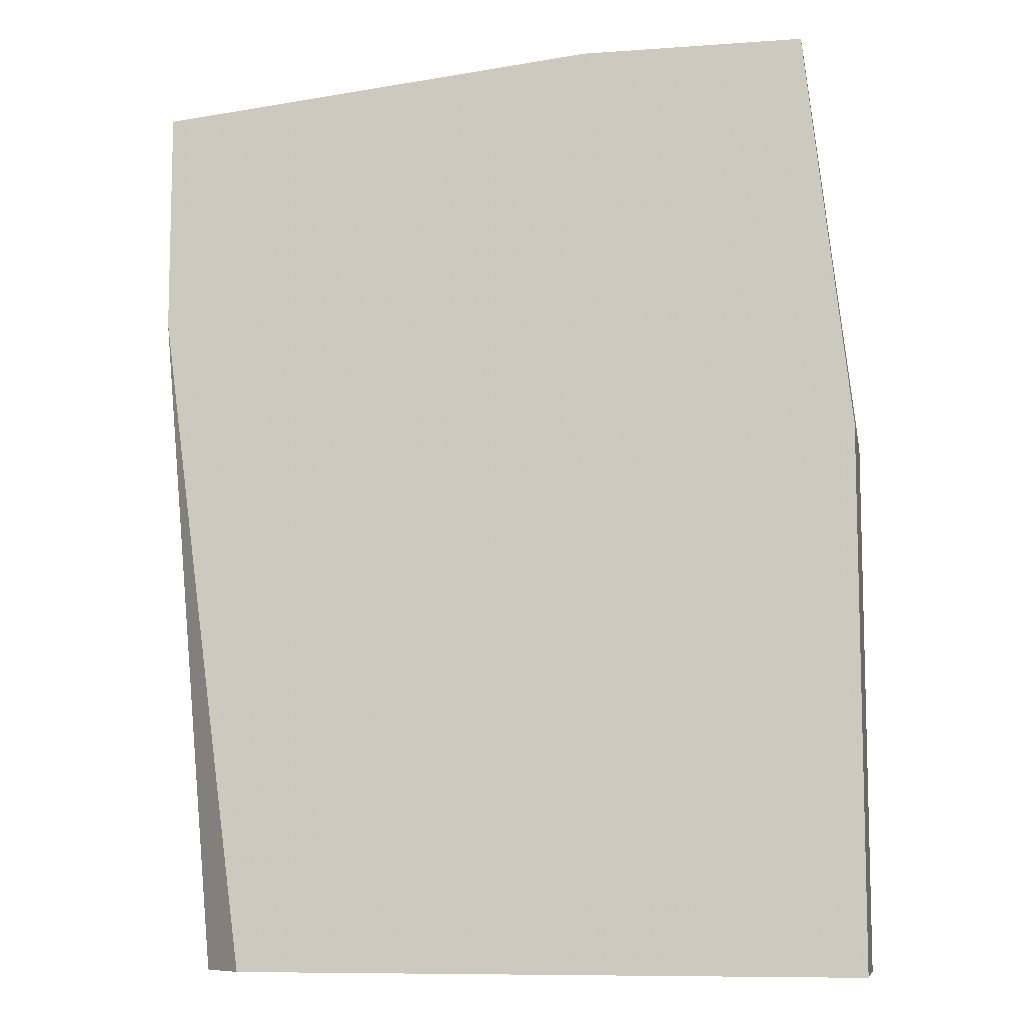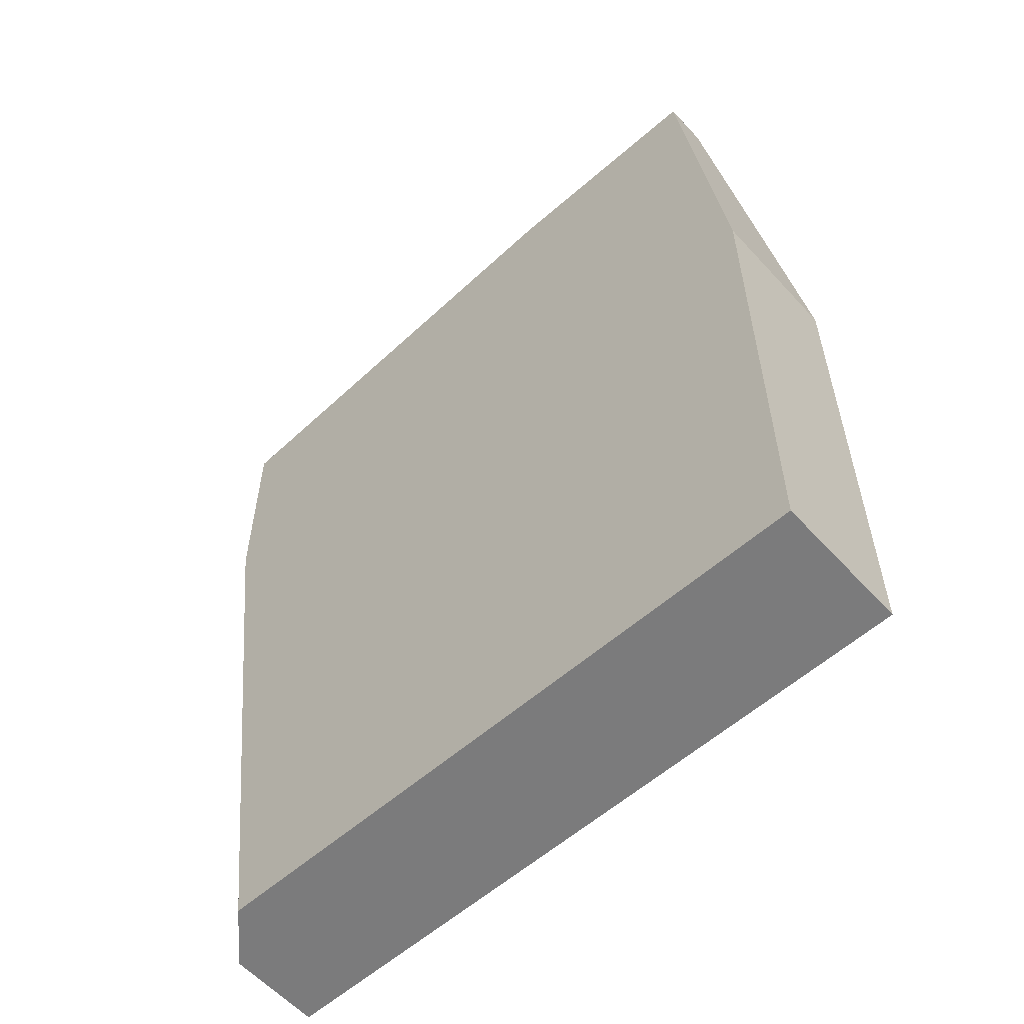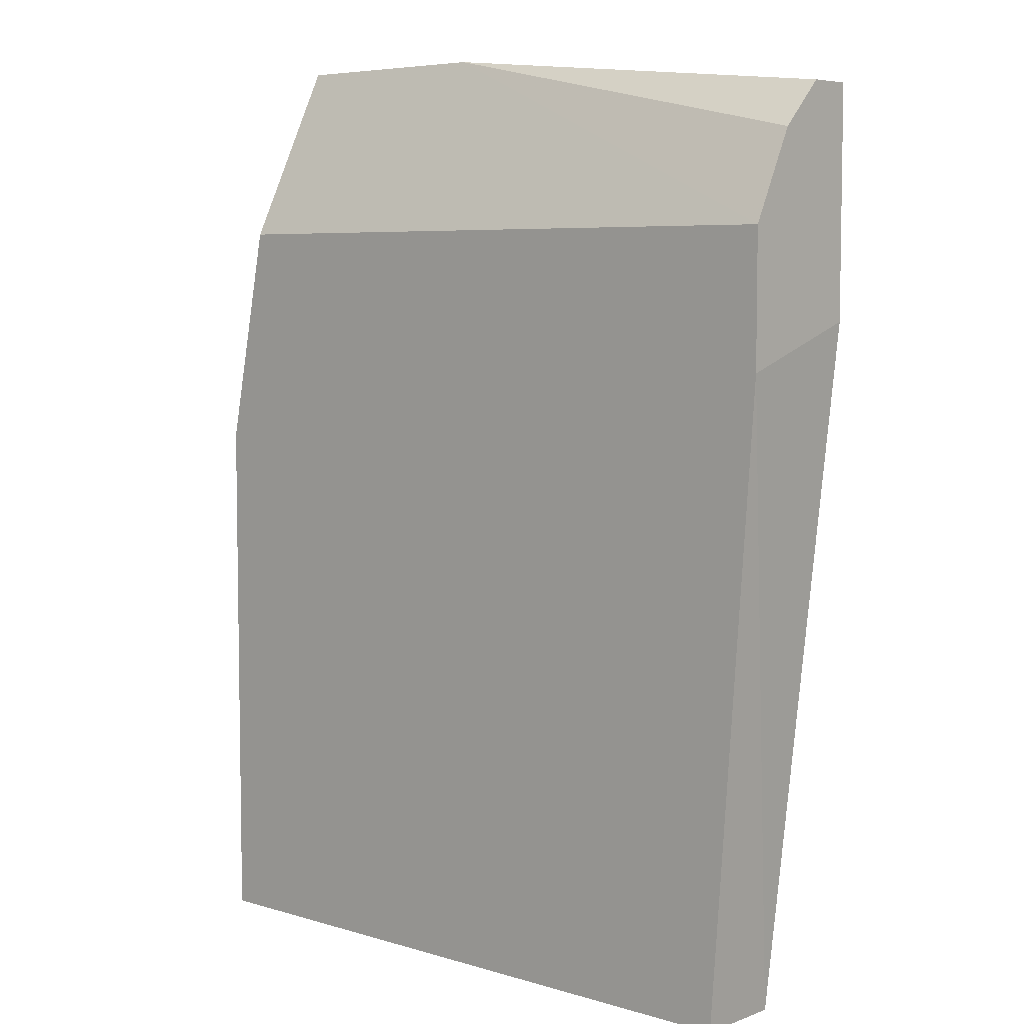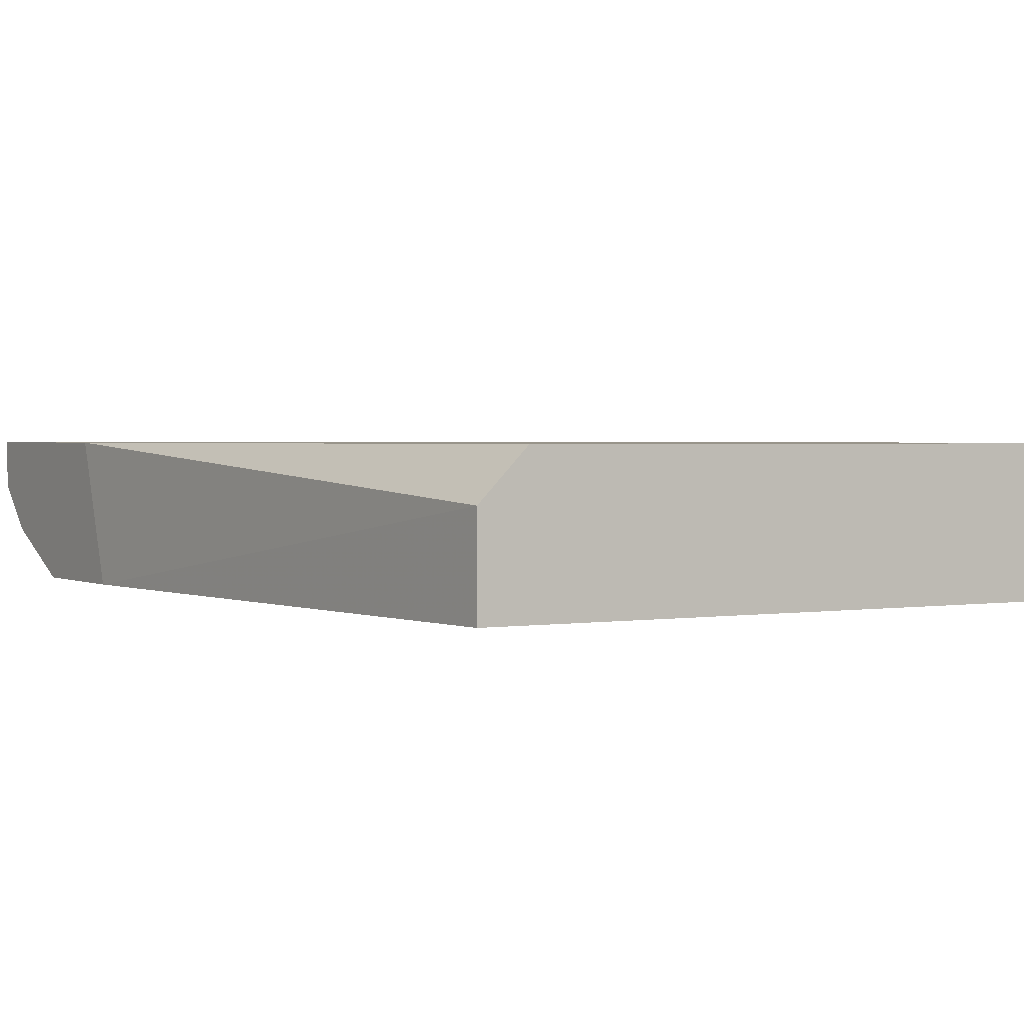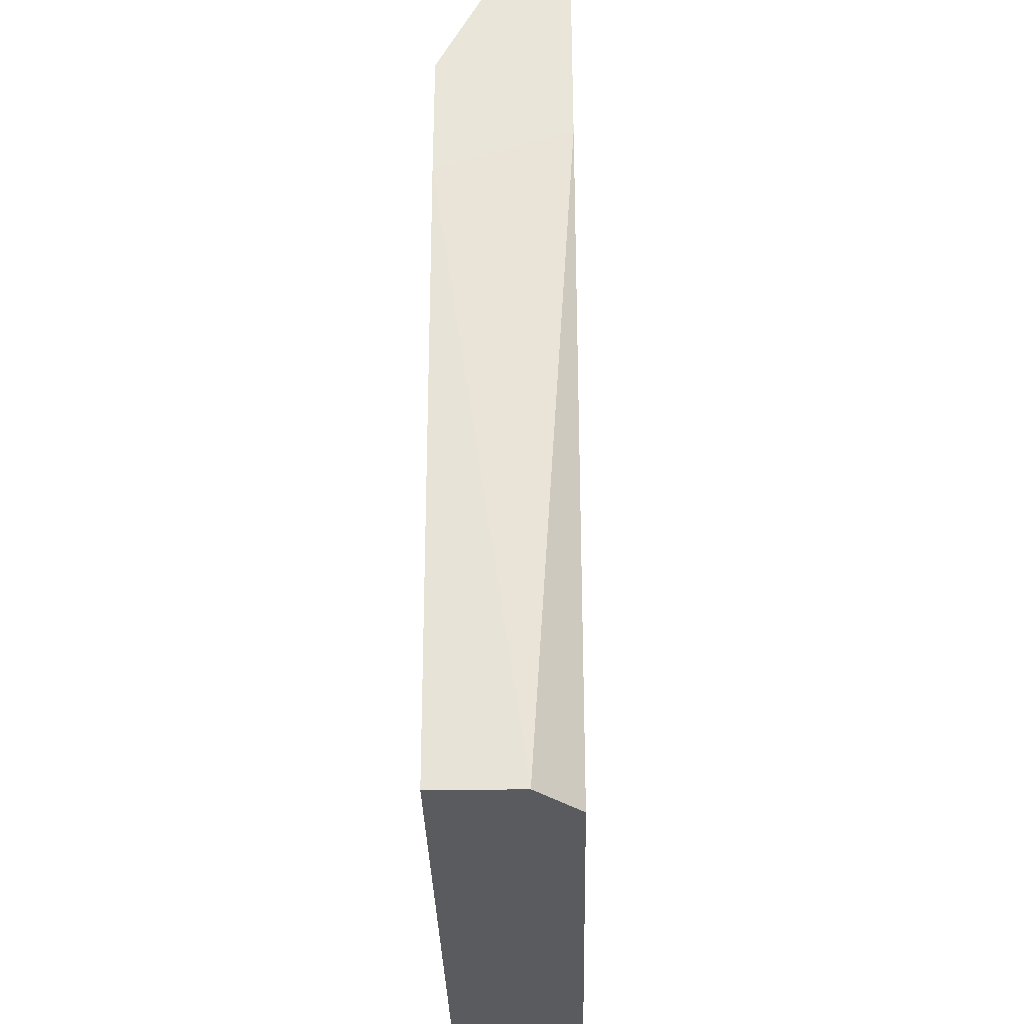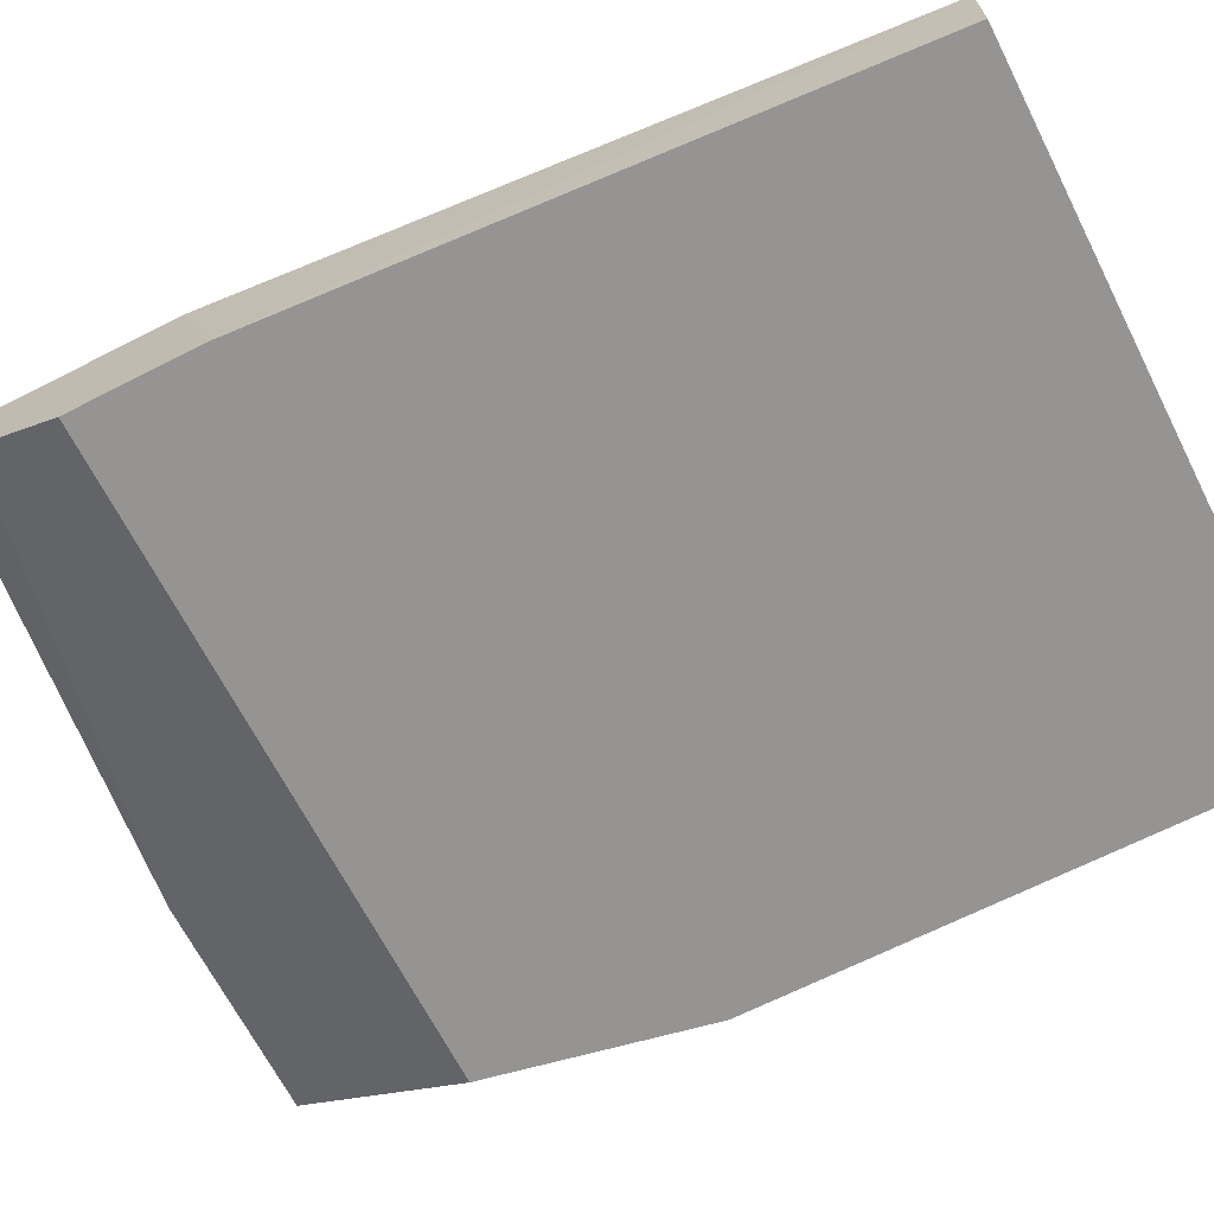
<metadata>
{"format":"obj","ext":"obj","renderer":"f3d","projection":"perspective","resolution":1024,"background":"white","views":[{"elev":-9.1,"azim":10.8,"up":"+Y"},{"elev":-58.5,"azim":42.0,"up":"+Y"},{"elev":6.0,"azim":-138.0,"up":"+Y"},{"elev":1.8,"azim":-31.1,"up":"+Z"},{"elev":-32.9,"azim":-88.7,"up":"+Y"},{"elev":-67.1,"azim":-63.0,"up":"+Z"}]}
</metadata>
<code>
v -0.02505 0.02437 -0.07439
v -0.02505 0.03136 -0.07439
v -0.02505 0.0267 -0.0674
v -0.02505 0.03835 -0.06973
v -0.02505 0.03835 -0.0674
v -0.02505 0.03602 -0.07206
v 0.01221 0.01971 -0.0674
v 0.01221 0.01971 -0.07439
v 0.01221 -0.008226 -0.0674
v 0.01221 -0.008226 -0.07439
v 0.009881 0.03136 -0.07439
v 0.009881 0.04068 -0.06973
v 0.009881 0.04068 -0.0674
v -0.02039 -0.008226 -0.0674
v -0.02272 -0.008226 -0.06973
v -0.02272 -0.008226 -0.07439
v -0.001764 0.04068 -0.06973
v -0.001764 0.04068 -0.0674
f 17 5 18
f 16 1 8
f 14 16 9
f 13 14 9
f 14 13 5
f 16 8 10
f 9 16 10
f 8 9 10
f 8 1 11
f 1 5 6
f 13 8 12
f 8 11 12
f 1 16 15
f 16 14 15
f 11 1 2
f 1 6 2
f 12 11 2
f 8 13 7
f 9 8 7
f 13 9 7
f 5 1 3
f 14 5 3
f 1 15 3
f 15 14 3
f 13 12 17
f 2 6 17
f 12 2 17
f 6 5 4
f 5 17 4
f 17 6 4
f 5 13 18
f 13 17 18

</code>
